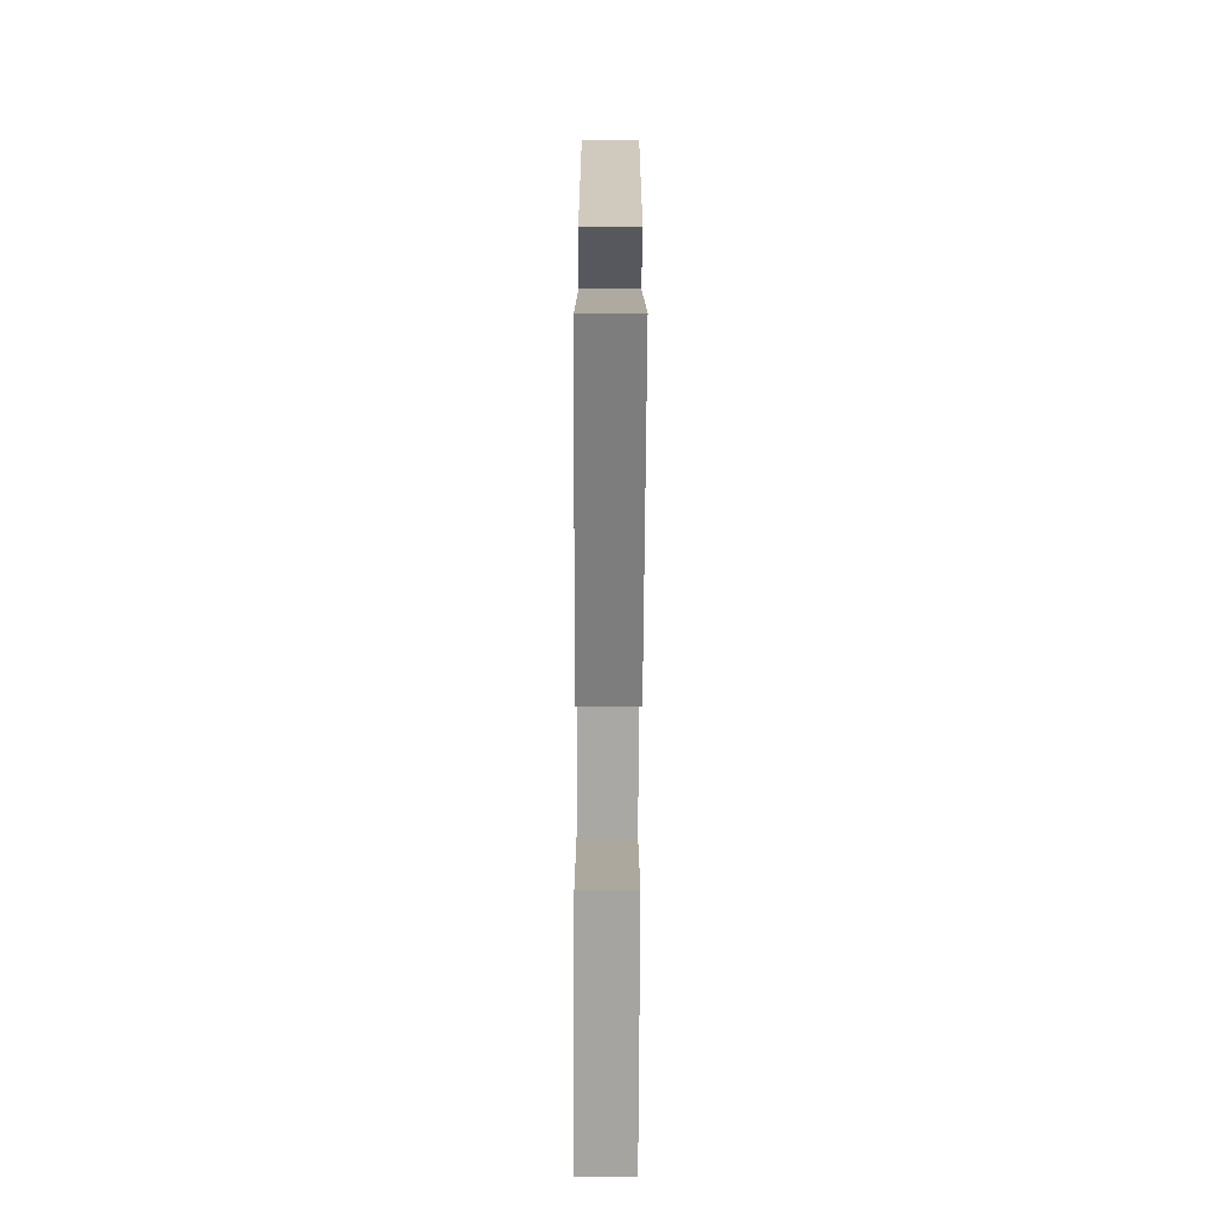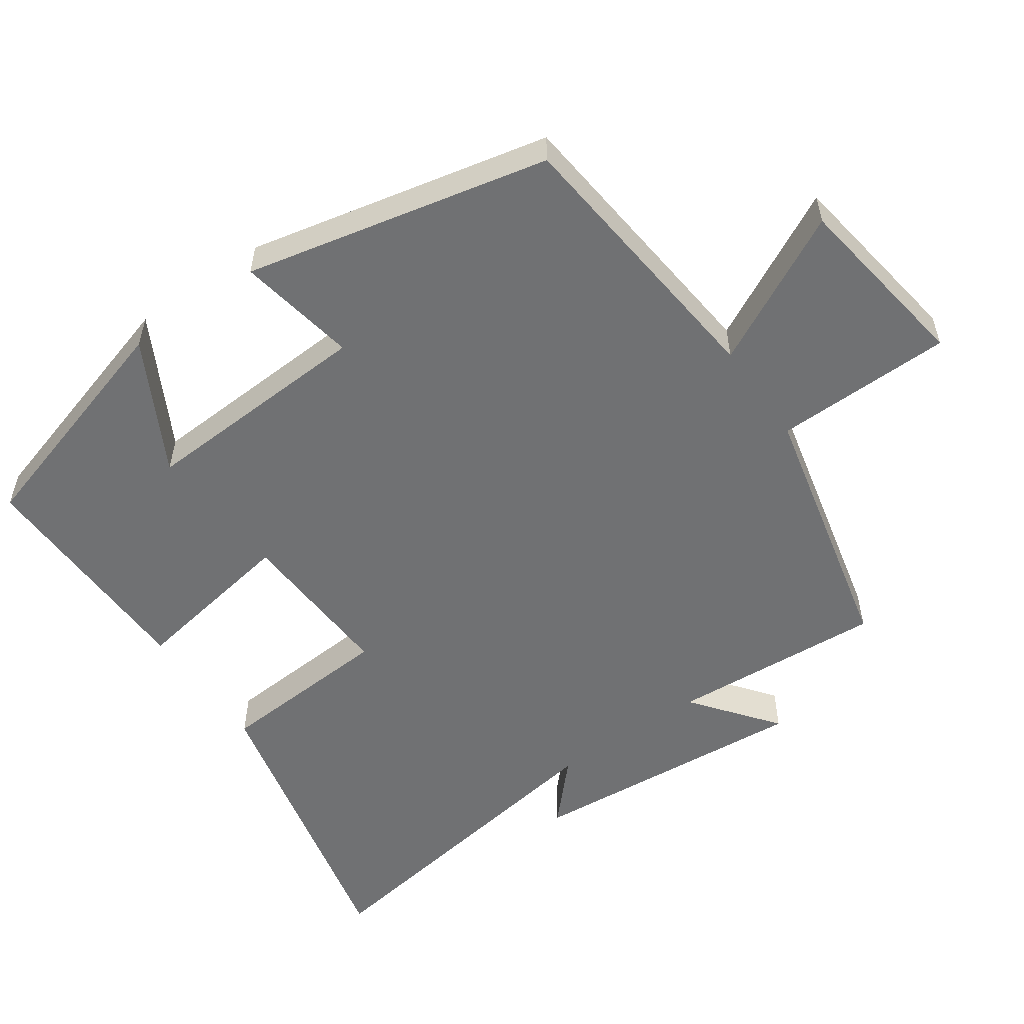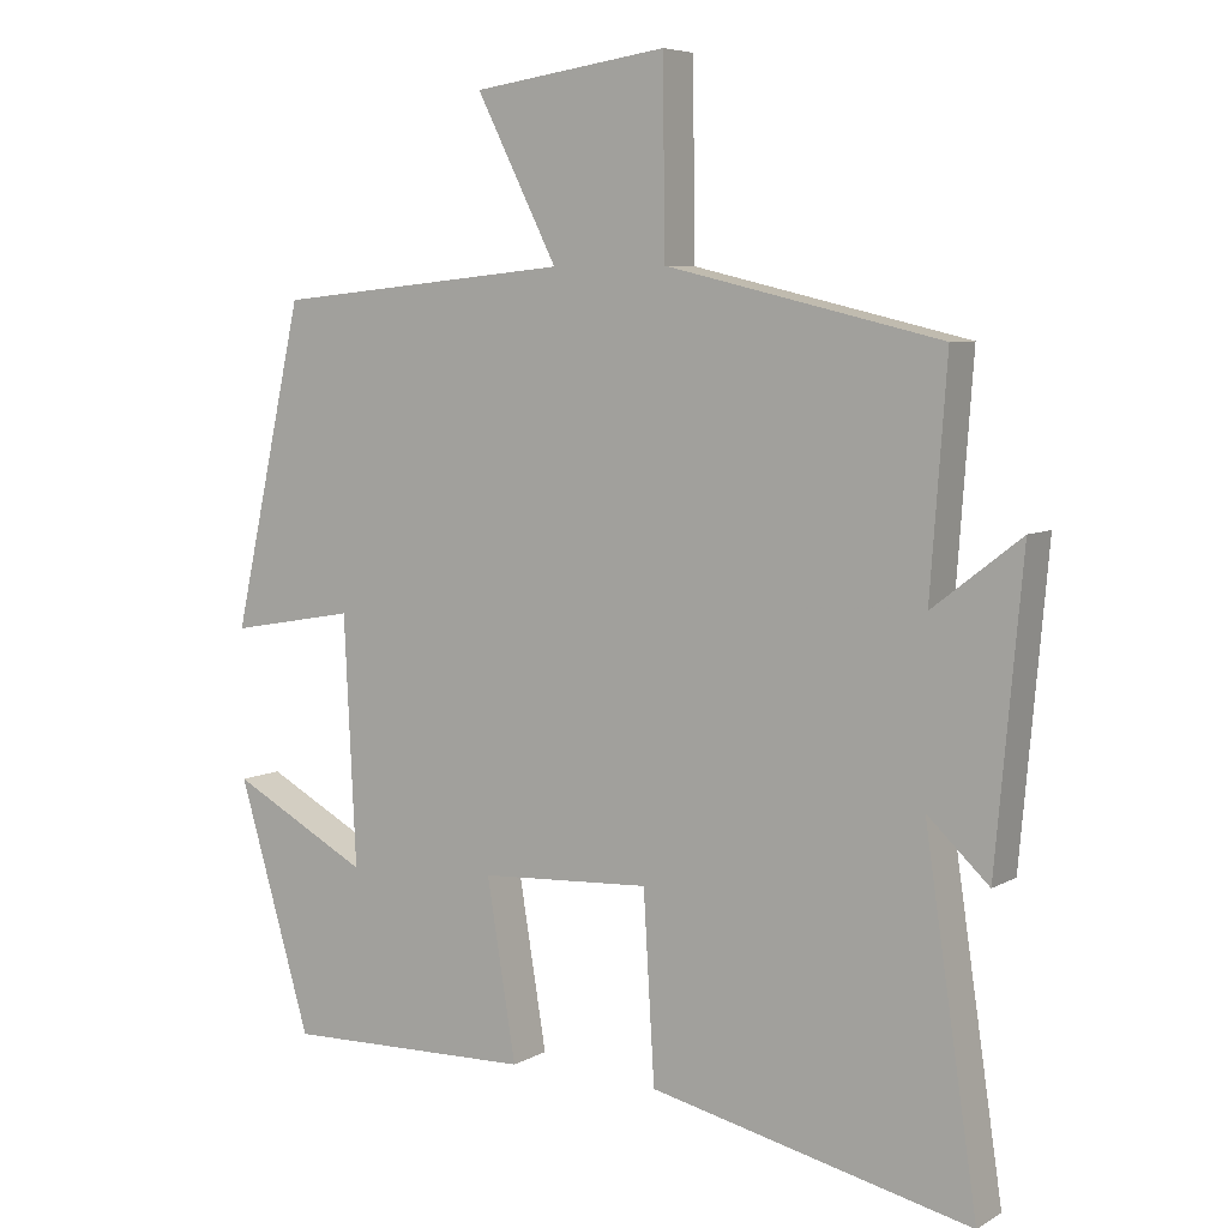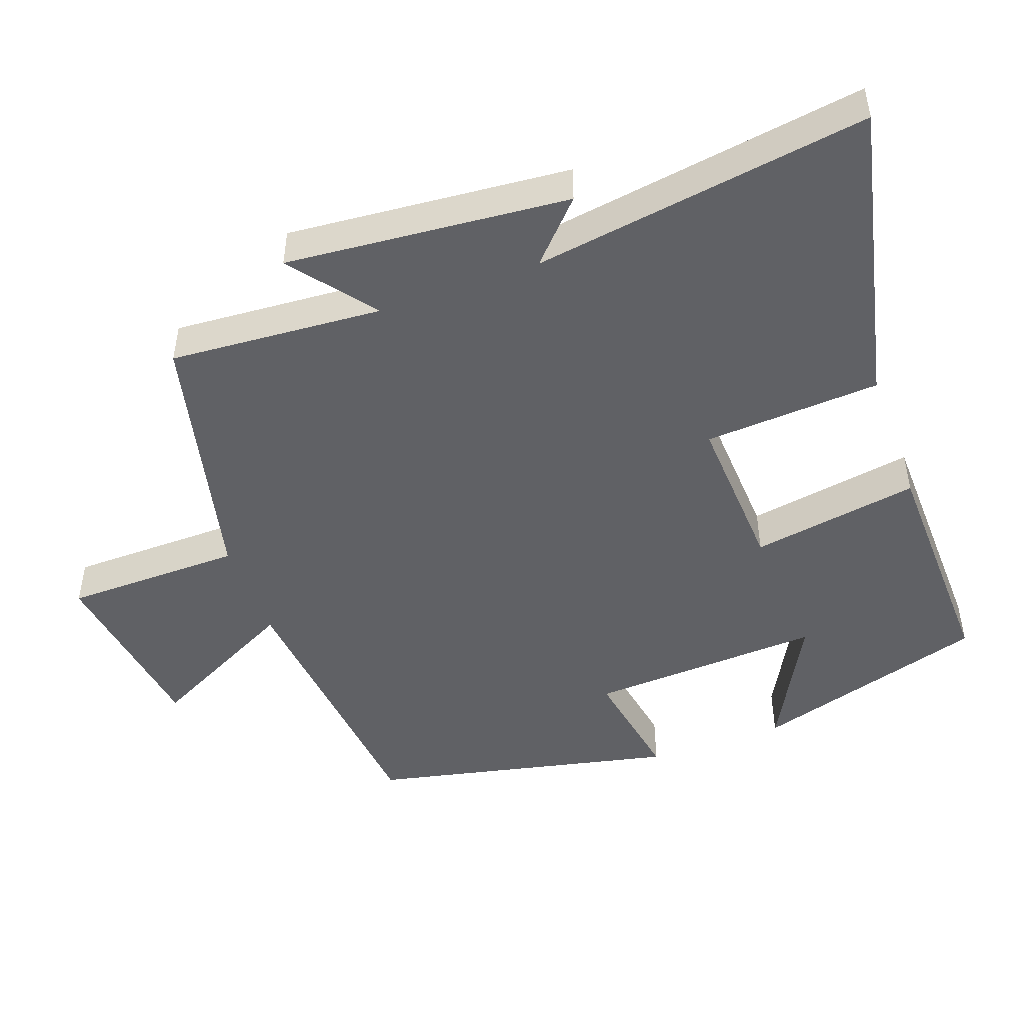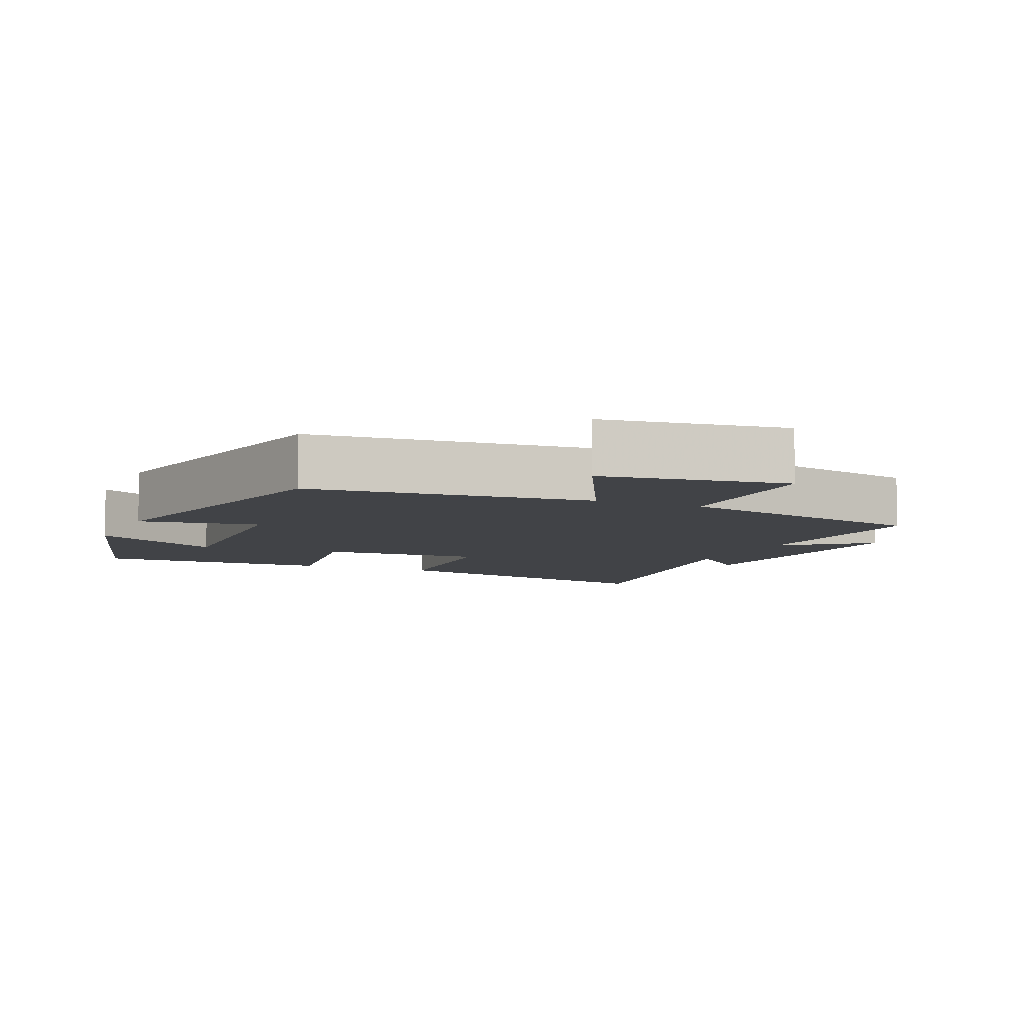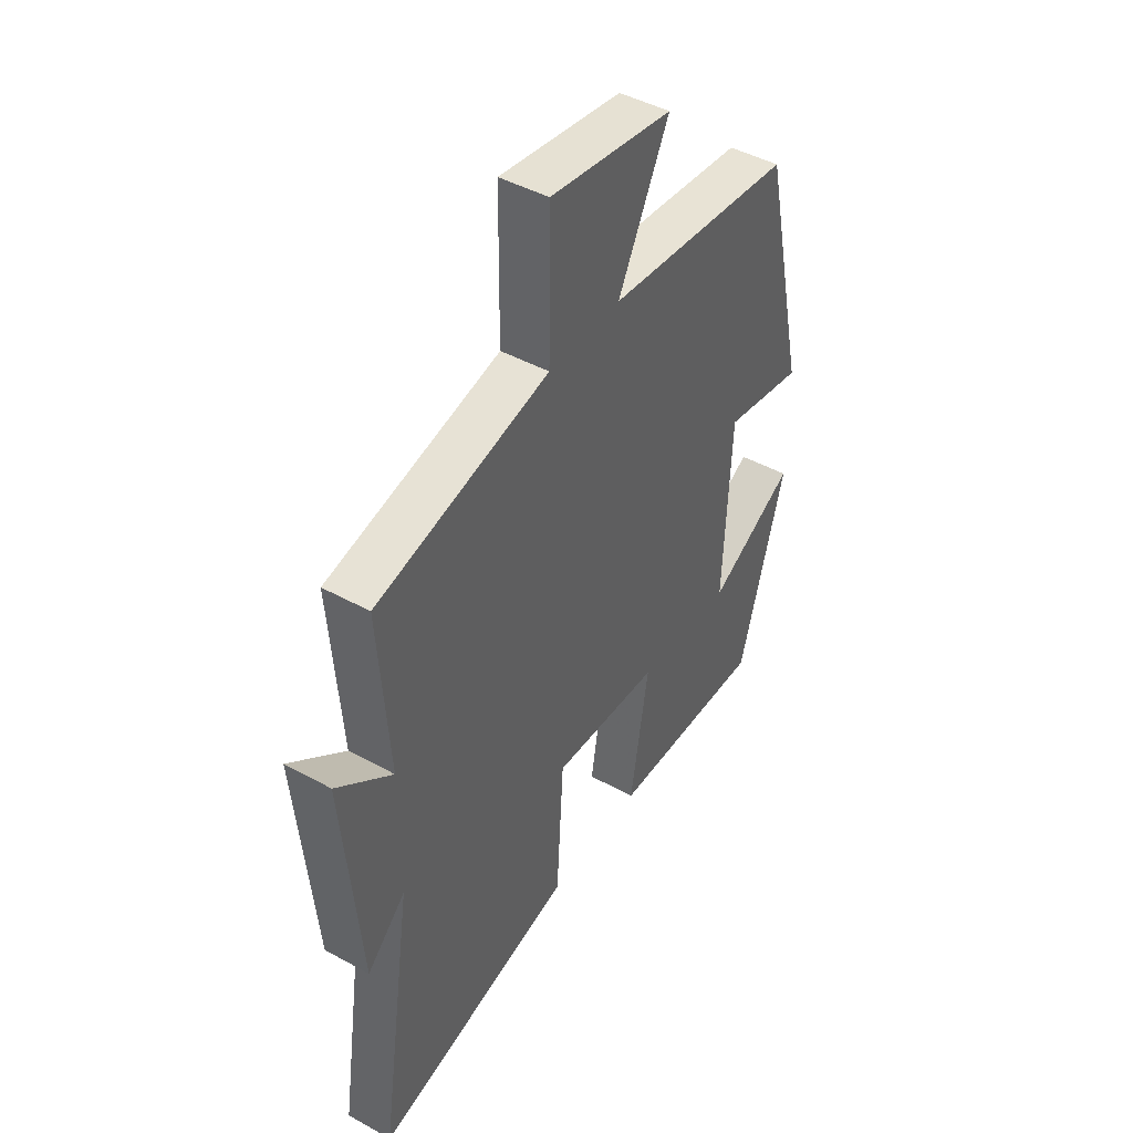
<metadata>
{"format":"obj","ext":"obj","renderer":"f3d","projection":"perspective","resolution":1024,"background":"white","views":[{"elev":-72.1,"azim":89.7,"up":"+Z"},{"elev":-55.1,"azim":-54.9,"up":"+Y"},{"elev":6.4,"azim":32.0,"up":"+Z"},{"elev":-48.1,"azim":110.0,"up":"+Y"},{"elev":-6.9,"azim":-23.6,"up":"+Y"},{"elev":44.9,"azim":122.6,"up":"+Z"}]}
</metadata>
<code>
v -0.404 0.07 0.46
v -0.004 0.07 0.5
v -0.113 0.07 0.715
v 0.149 0.07 0.753
v 0.152 0.07 0.5
v 0.522 0.07 0.413
v 0.5 0.07 0.11
v 0.619 0.07 0.202
v 0.583 0.07 -0.2
v 0.5 0.07 -0.122
v 0.571 0.07 -0.599
v 0.139 0.07 -0.5
v 0.124 0.07 -0.249
v -0.106 0.07 -0.261
v -0.067 0.07 -0.5
v -0.402 0.07 -0.508
v -0.5 0.07 -0.174
v -0.314 0.07 -0.274
v -0.33 0.07 0.058
v -0.5 0.07 0.028
v -0.404 0 0.46
v -0.004 0 0.5
v -0.113 0 0.715
v 0.149 0 0.753
v 0.152 0 0.5
v 0.522 0 0.413
v 0.5 0 0.11
v 0.619 0 0.202
v 0.583 0 -0.2
v 0.5 0 -0.122
v 0.571 0 -0.599
v 0.139 0 -0.5
v 0.124 0 -0.249
v -0.106 0 -0.261
v -0.067 0 -0.5
v -0.402 0 -0.508
v -0.5 0 -0.174
v -0.314 0 -0.274
v -0.33 0 0.058
v -0.5 0 0.028
f 19 20 1 2
f 18 19 2
f 15 16 17 18
f 14 15 18
f 14 18 2
f 13 14 2
f 10 11 12 13
f 10 13 2
f 7 8 9 10
f 7 10 2 3
f 5 6 7
f 5 7 3
f 3 4 5
f 22 21 40 39
f 22 39 38
f 38 37 36 35
f 38 35 34
f 22 38 34
f 22 34 33
f 33 32 31 30
f 22 33 30
f 30 29 28 27
f 23 22 30 27
f 27 26 25
f 23 27 25
f 25 24 23
f 1 21 22 2
f 2 22 23 3
f 3 23 24 4
f 4 24 25 5
f 5 25 26 6
f 6 26 27 7
f 7 27 28 8
f 8 28 29 9
f 9 29 30 10
f 10 30 31 11
f 11 31 32 12
f 12 32 33 13
f 13 33 34 14
f 14 34 35 15
f 15 35 36 16
f 16 36 37 17
f 17 37 38 18
f 18 38 39 19
f 19 39 40 20
f 20 40 21 1

</code>
